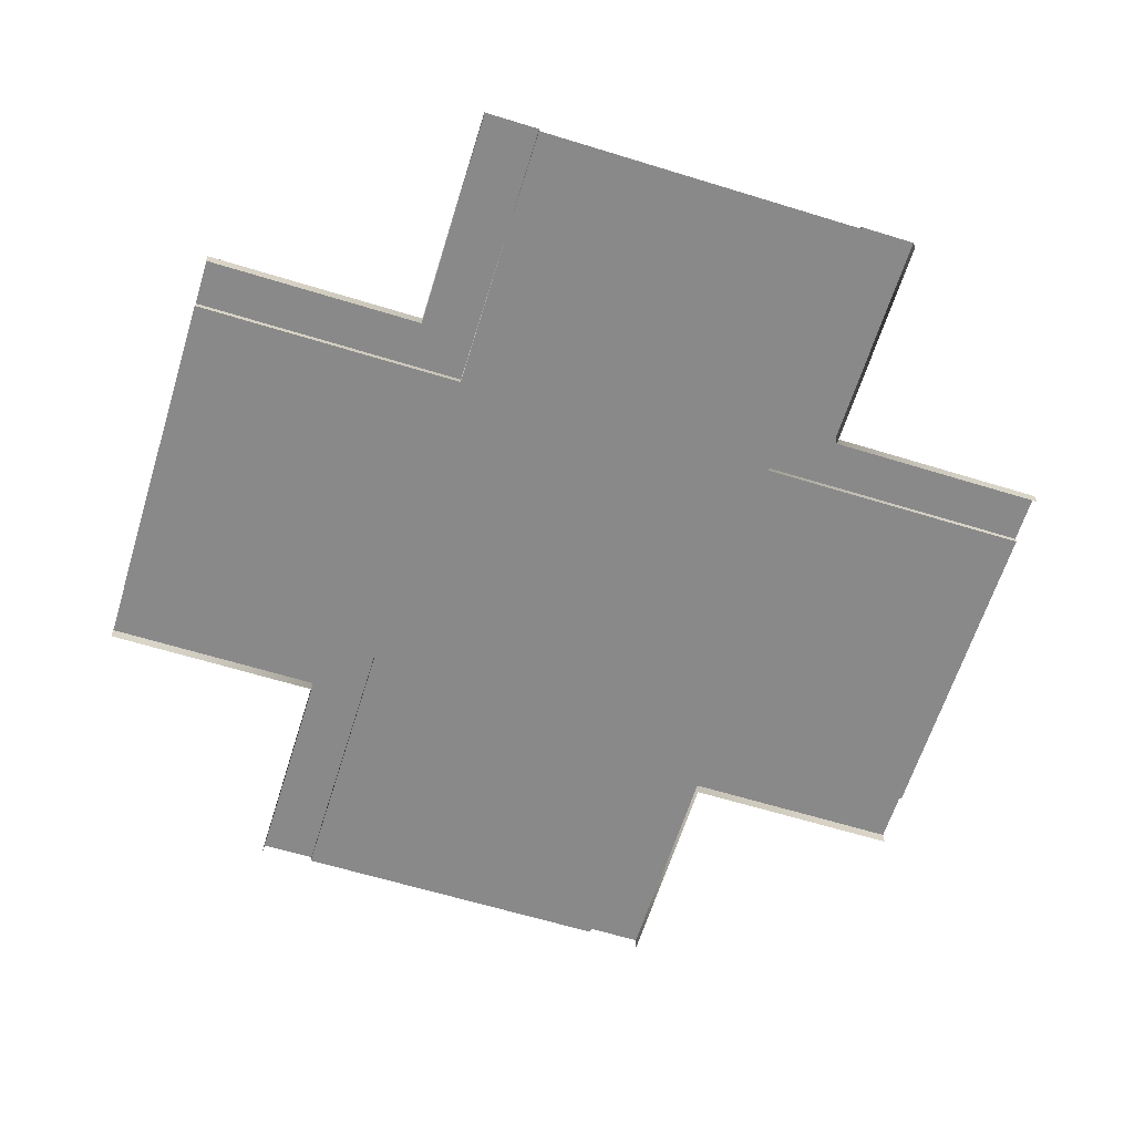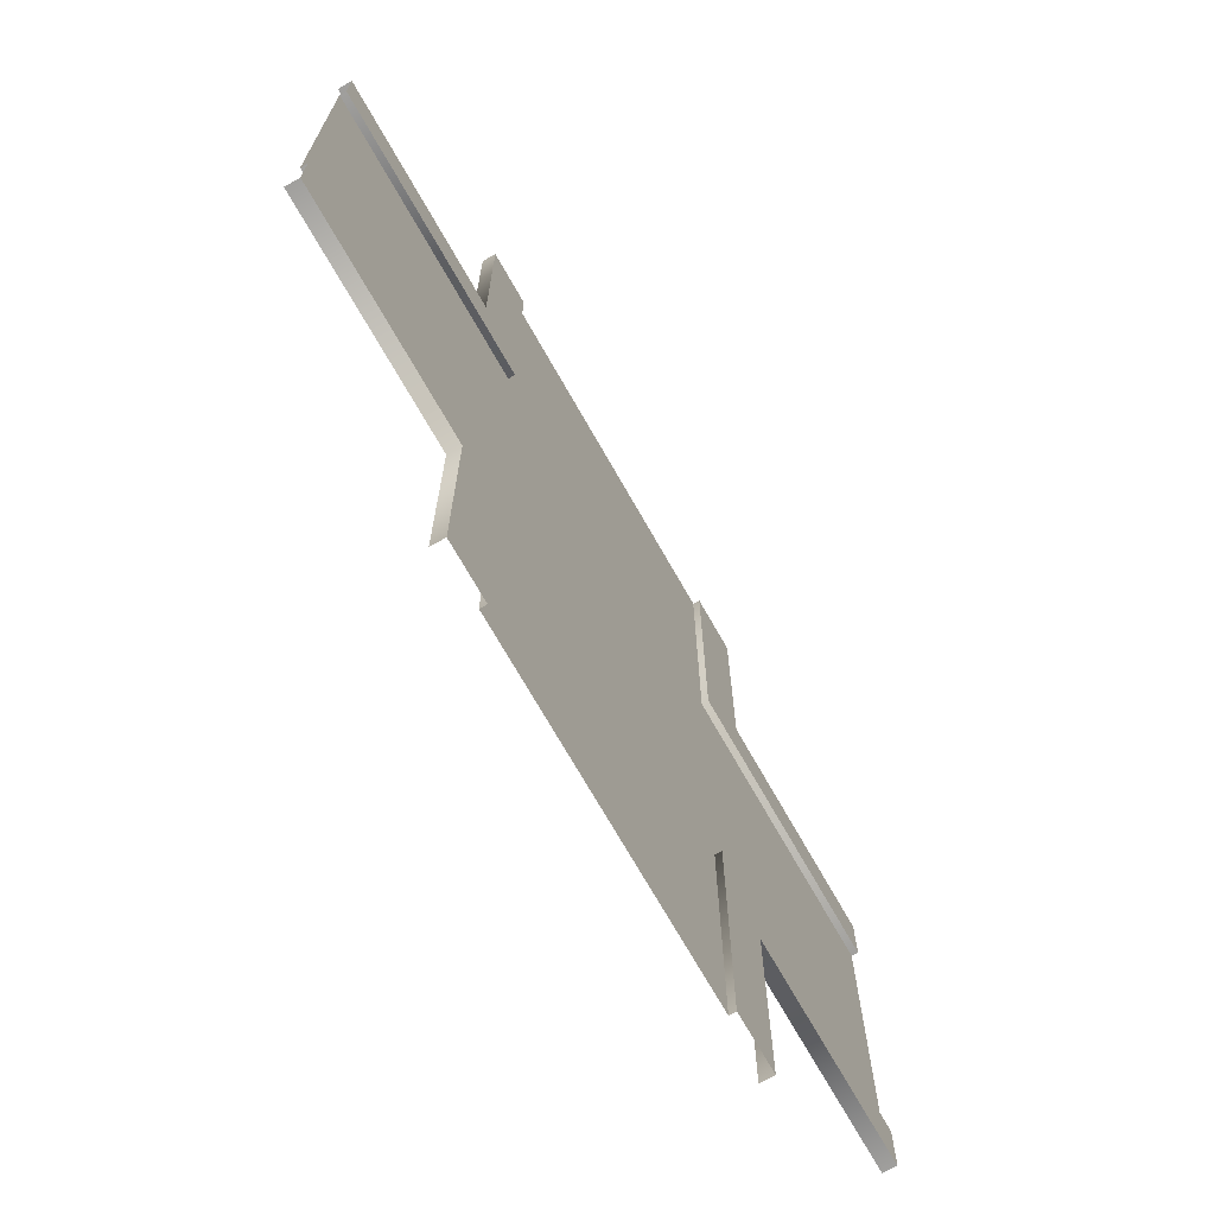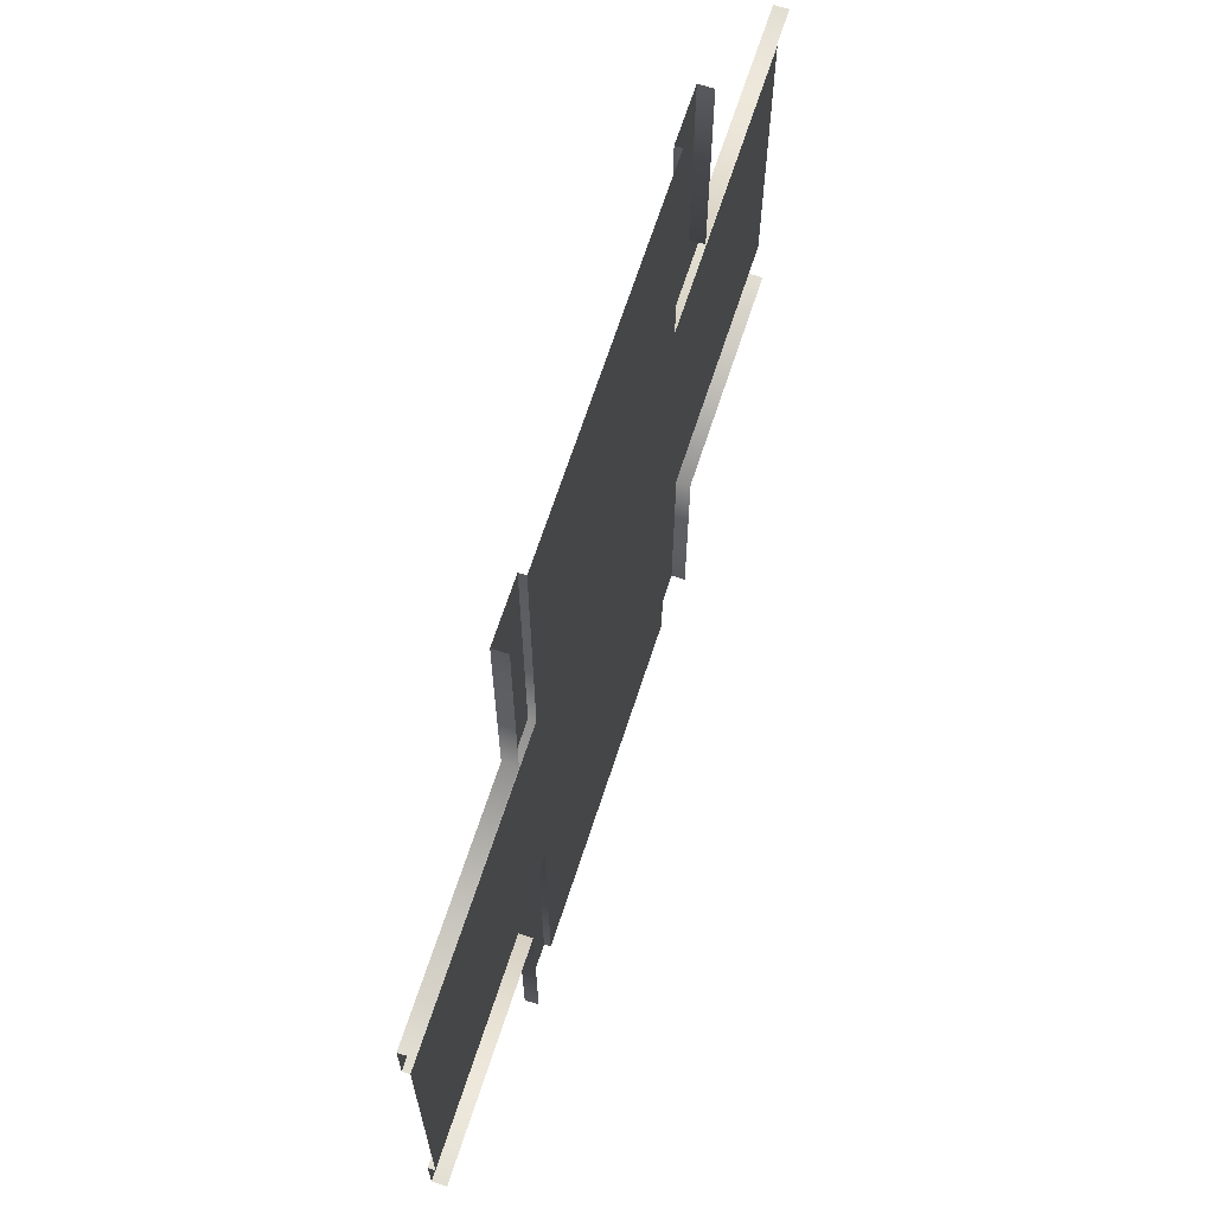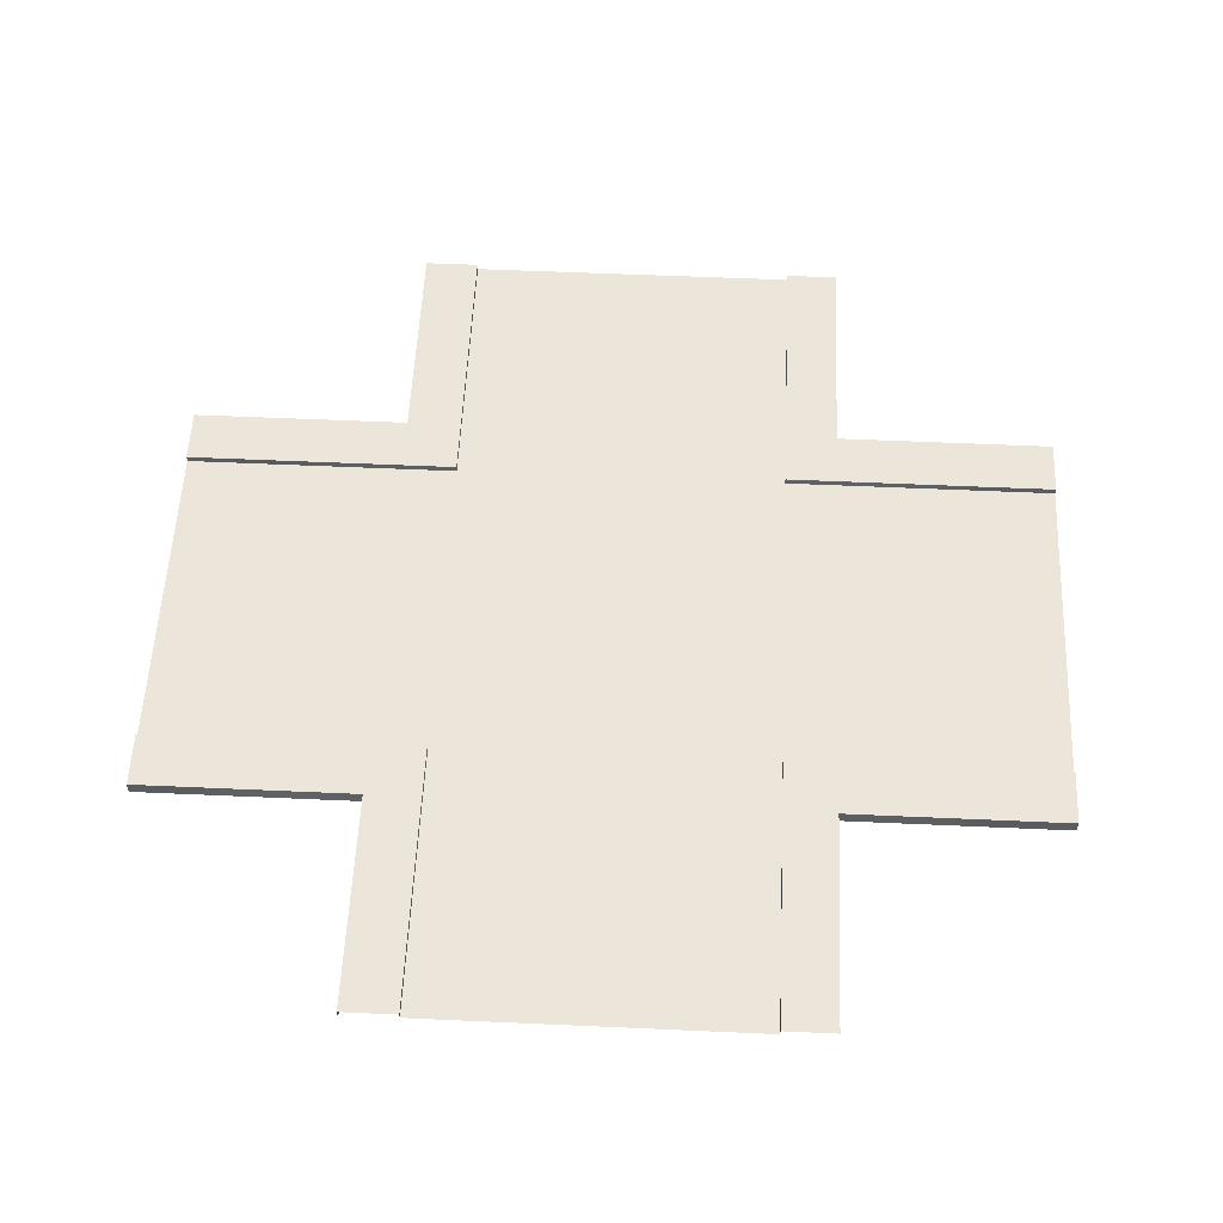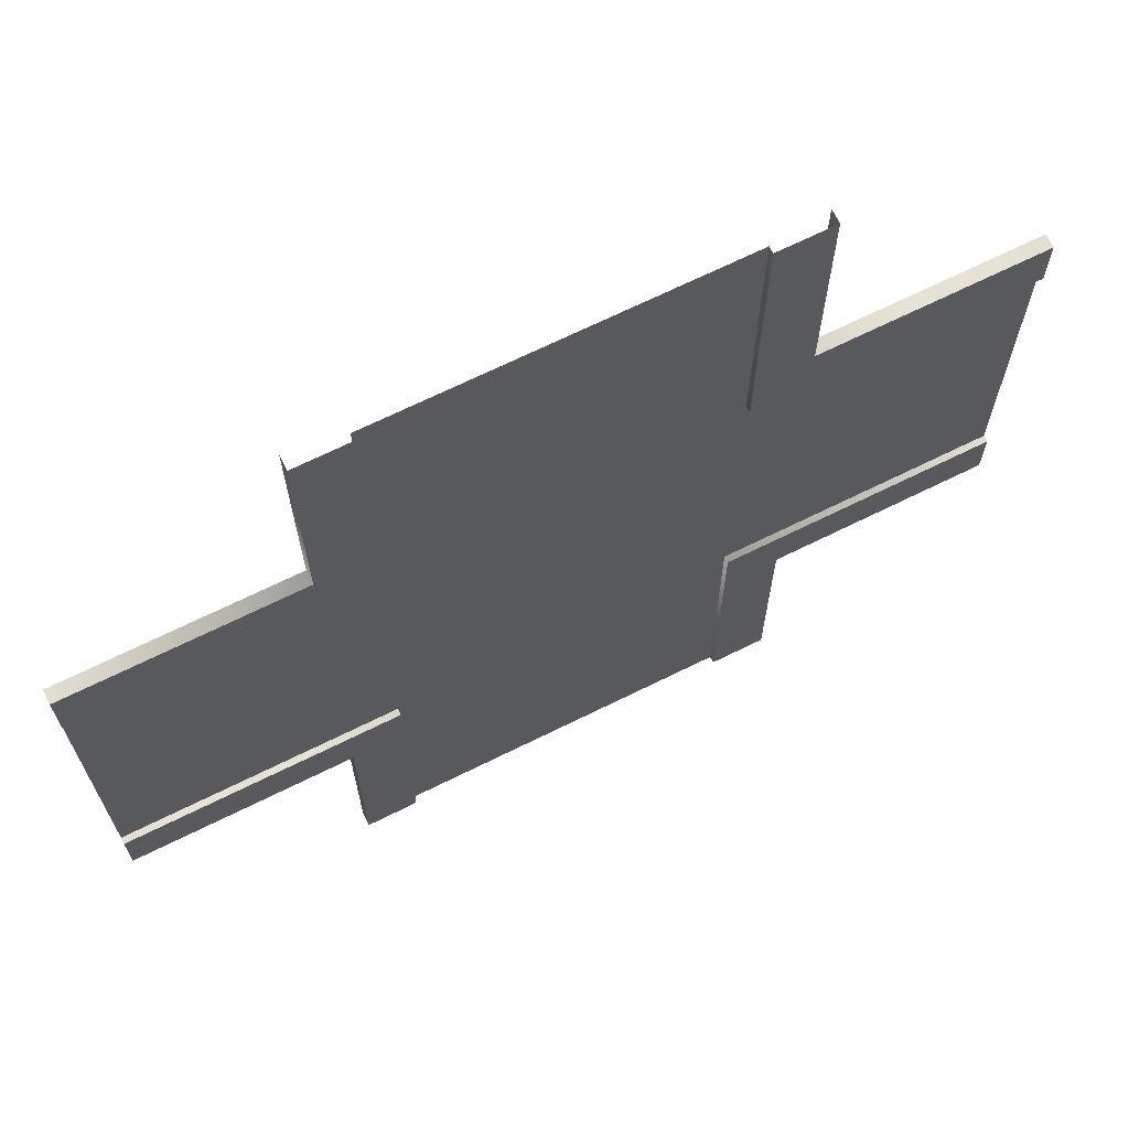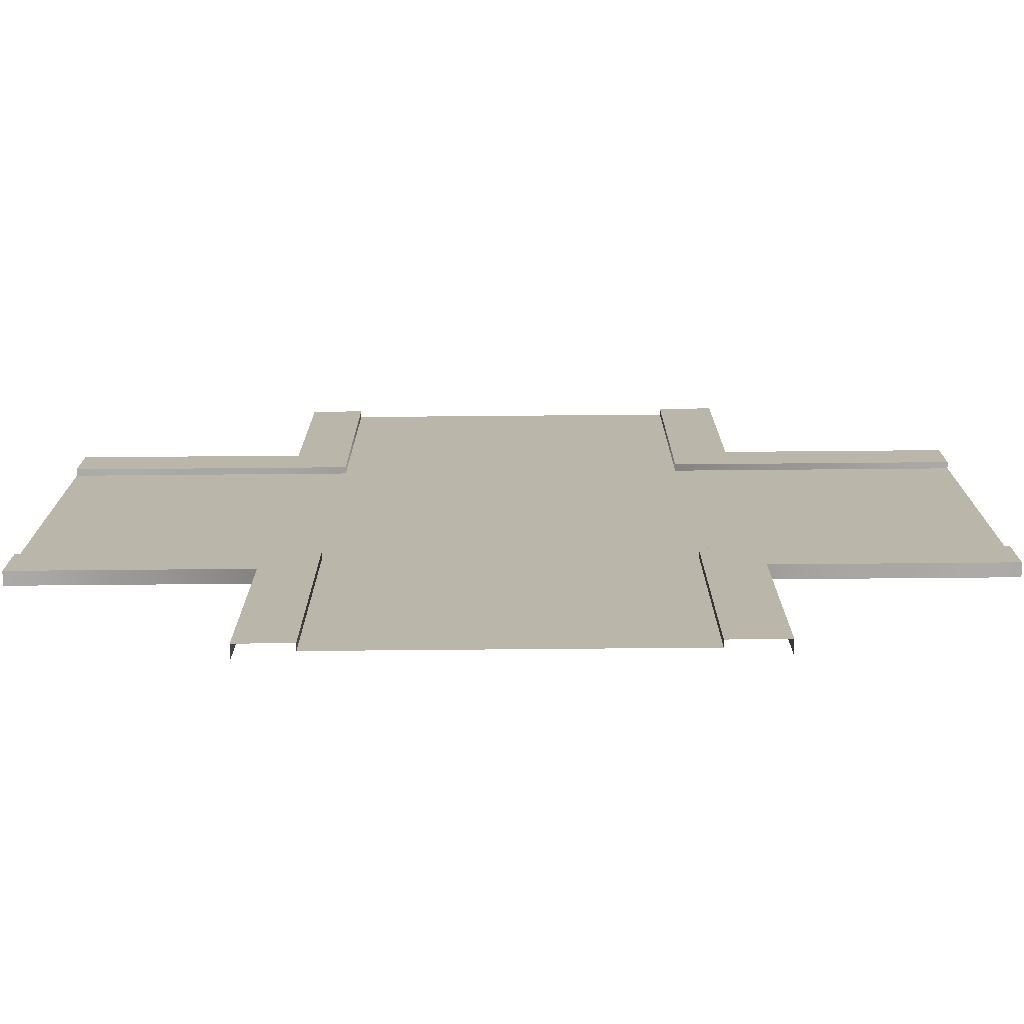
<metadata>
{"format":"obj","ext":"obj","renderer":"f3d","projection":"perspective","resolution":1024,"background":"white","views":[{"elev":-63.0,"azim":72.7,"up":"+Y"},{"elev":-71.5,"azim":119.6,"up":"+Z"},{"elev":67.9,"azim":-71.9,"up":"+Z"},{"elev":55.6,"azim":2.7,"up":"+Y"},{"elev":68.4,"azim":153.6,"up":"+Z"},{"elev":-75.9,"azim":-179.5,"up":"+Z"}]}
</metadata>
<code>
v -6 0.2498 -22
v -14 0.2498 -32
v -6 0.2498 -32
v -14 0.2498 -22
v -1.887 0.2498 -22
v -6 0.2498 -32
v -1.887 0.2498 -32
v -6 0.2498 -22
v -1.887 0.2498 -14
v 8 0.2498 -22
v 8 0.2498 -14
v -1.887 0.2498 -22
v -1.887 0.2498 -10
v 8 0.2498 -14
v 8 0.2498 -10
v -1.887 0.2498 -14
v -6 0.2498 0.0005273
v -14 0.2498 -10
v -6 0.2498 -10
v -14 0.2498 0.0002989
v -1.887 0.2498 0.0002972
v -6 0.2498 -10
v -1.887 0.2498 -10
v -6 0.2498 0.0005273
v -14 0.2498 -14
v -24 0.2498 -22
v -14 0.2498 -22
v -24 0.2498 -14
v -14 0.2498 -10
v -24 0.2498 -14
v -14 0.2498 -14
v -24 0.2498 -10
v -14 0.2498 -14
v -6 0.2498 -10
v -14 0.2498 -10
v -6 0.2498 -14
v -1.887 0.2498 -22
v -6 0.2498 -14
v -6 0.2498 -22
v -1.887 0.2498 -14
v -14 0.2498 -22
v -6 0.2498 -14
v -14 0.2498 -14
v -6 0.2498 -22
v -1.887 0.2498 -14
v -6 0.2498 -10
v -6 0.2498 -14
v -1.887 0.2498 -10
v -14 0.4856 -22
v -16 0.4856 -32
v -14 0.4856 -32
v -16 0.4856 -24
v -14 0.2498 -22
v -14 0.4856 -32
v -14 0.2498 -32
v -14 0.4856 -22
v -16 0.4856 -24
v -16 -1.639e-05 -32
v -16 0.4856 -32
v -16 -1.645e-05 -24
v -24 0.4856 -22
v -16 0.4856 -24
v -14 0.4856 -22
v -24 0.4856 -24
v -24 0.2498 -22
v -14 0.4856 -22
v -14 0.2498 -22
v -24 0.4856 -22
v -24 0.4856 -24
v -16 -1.645e-05 -24
v -16 0.4856 -24
v -24 -1.779e-05 -24
v -1.887 0.4856 -22
v 8 0.4856 -24
v 8 0.4856 -22
v -1.115e-05 0.4856 -24
v -1.887 0.2498 -22
v 8 0.4856 -22
v 8 0.2498 -22
v -1.887 0.4856 -22
v -1.115e-05 0.4856 -24
v 8 -1.219e-05 -24
v 8 0.4856 -24
v -1.106e-05 -1.365e-05 -24
v -1.887 0.4856 -32
v -1.115e-05 0.4856 -24
v -1.887 0.4856 -22
v -5.934e-06 0.4856 -32
v -1.887 0.2498 -32
v -1.887 0.4856 -22
v -1.887 0.2498 -22
v -1.887 0.4856 -32
v -5.934e-06 0.4856 -32
v -1.106e-05 -1.365e-05 -24
v -1.115e-05 0.4856 -24
v -5.849e-06 -1.359e-05 -32
v -1.887 0.4856 -10
v -2.297e-05 0.4856 7.057e-05
v -1.887 0.4856 7.024e-05
v -1.776e-05 0.4856 -8
v -1.887 0.2498 -10
v -1.887 0.4856 7.024e-05
v -1.887 0.2498 0.0002972
v -1.887 0.4856 -10
v -1.776e-05 0.4856 -8
v -2.289e-05 -1.359e-05 7.057e-05
v -2.297e-05 0.4856 7.057e-05
v -1.767e-05 -1.365e-05 -8
v 8 0.4856 -10
v -1.776e-05 0.4856 -8
v -1.887 0.4856 -10
v 8 0.4856 -8
v 8 0.2498 -10
v -1.887 0.4856 -10
v -1.887 0.2498 -10
v 8 0.4856 -10
v 8 0.4856 -8
v -1.767e-05 -1.365e-05 -8
v -1.776e-05 0.4856 -8
v 8 -1.219e-05 -8
v -14 0.4856 -10
v -24 0.4856 -8
v -24 0.4856 -10
v -16 0.4856 -8
v -14 0.2498 -10
v -24 0.4856 -10
v -24 0.2498 -10
v -14 0.4856 -10
v -16 0.4856 -8
v -24 -1.779e-05 -8
v -24 0.4856 -8
v -16 -1.645e-05 -8
v -14 0.4856 6.431e-05
v -16 0.4856 -8
v -14 0.4856 -10
v -16 0.4856 6.396e-05
v -14 0.2498 0.0002989
v -14 0.4856 -10
v -14 0.2498 -10
v -14 0.4856 6.431e-05
v -16 0.4856 6.396e-05
v -16 -1.645e-05 -8
v -16 0.4856 -8
v -16 -1.639e-05 6.396e-05
g Three_Lane_08
f 3 2 1
f 4 1 2
f 7 6 5
f 8 5 6
f 11 10 9
f 12 9 10
f 15 14 13
f 16 13 14
f 19 18 17
f 20 17 18
f 23 22 21
f 24 21 22
f 27 26 25
f 28 25 26
f 31 30 29
f 32 29 30
f 35 34 33
f 36 33 34
f 39 38 37
f 40 37 38
f 43 42 41
f 44 41 42
f 47 46 45
f 48 45 46
f 51 50 49
f 52 49 50
f 55 54 53
f 56 53 54
f 59 58 57
f 60 57 58
f 63 62 61
f 64 61 62
f 67 66 65
f 68 65 66
f 71 70 69
f 72 69 70
f 75 74 73
f 76 73 74
f 79 78 77
f 80 77 78
f 83 82 81
f 84 81 82
f 87 86 85
f 88 85 86
f 91 90 89
f 92 89 90
f 95 94 93
f 96 93 94
f 99 98 97
f 100 97 98
f 103 102 101
f 104 101 102
f 107 106 105
f 108 105 106
f 111 110 109
f 112 109 110
f 115 114 113
f 116 113 114
f 119 118 117
f 120 117 118
f 123 122 121
f 124 121 122
f 127 126 125
f 128 125 126
f 131 130 129
f 132 129 130
f 135 134 133
f 136 133 134
f 139 138 137
f 140 137 138
f 143 142 141
f 144 141 142

</code>
